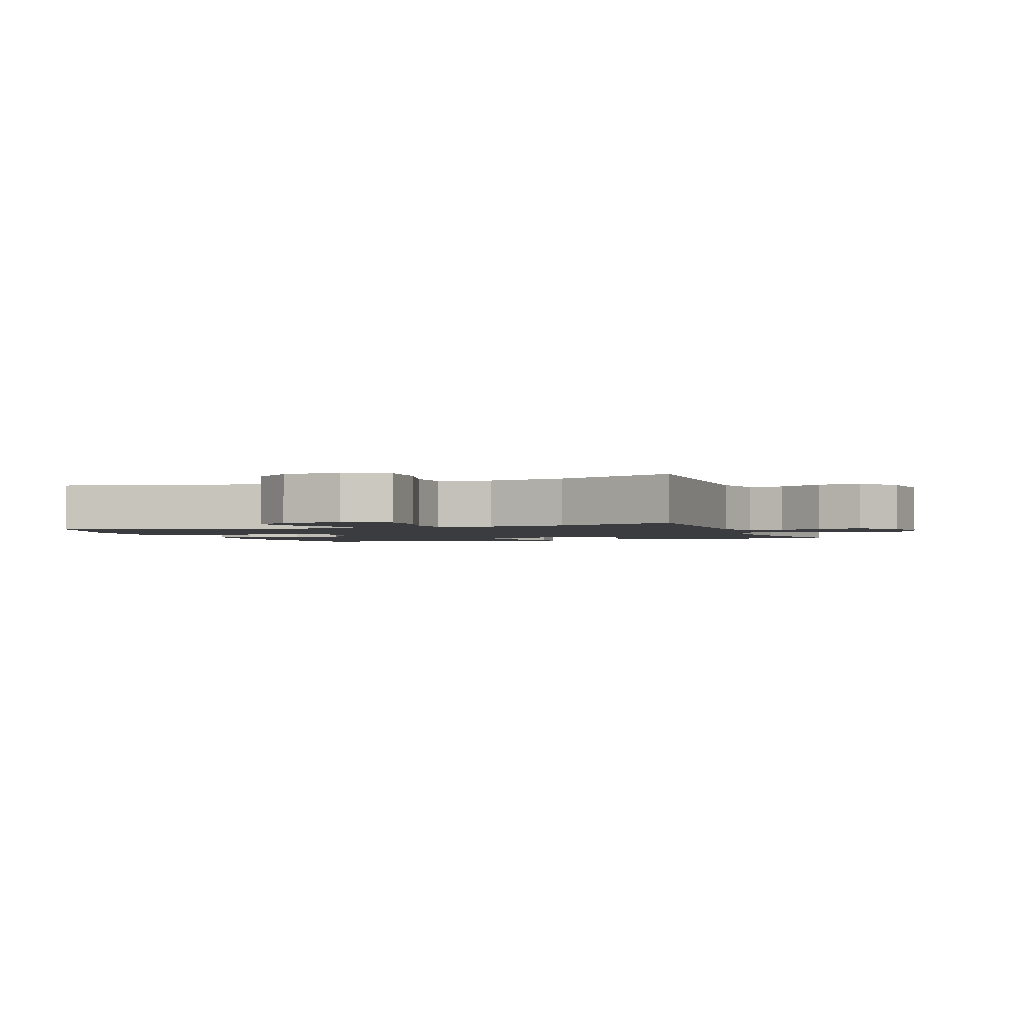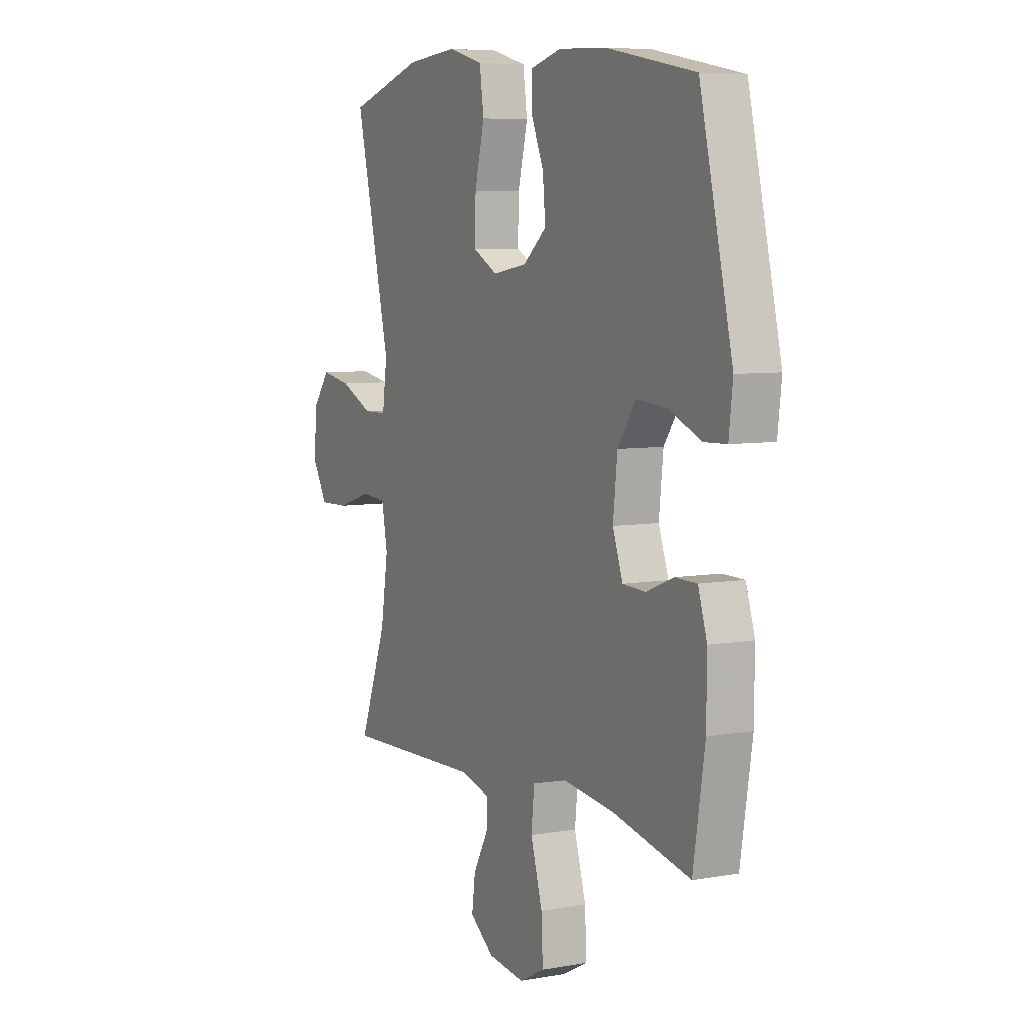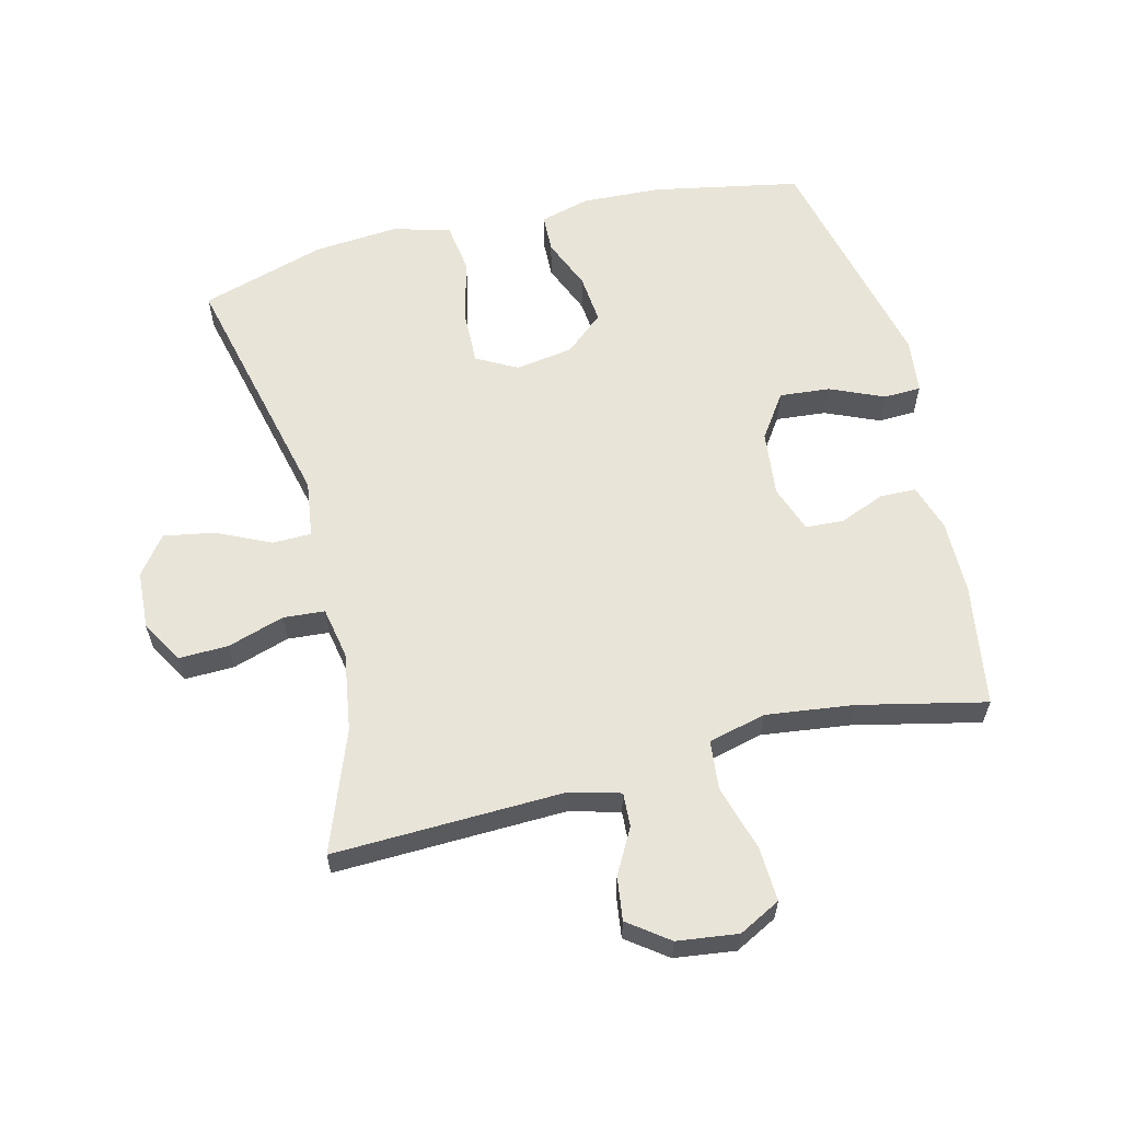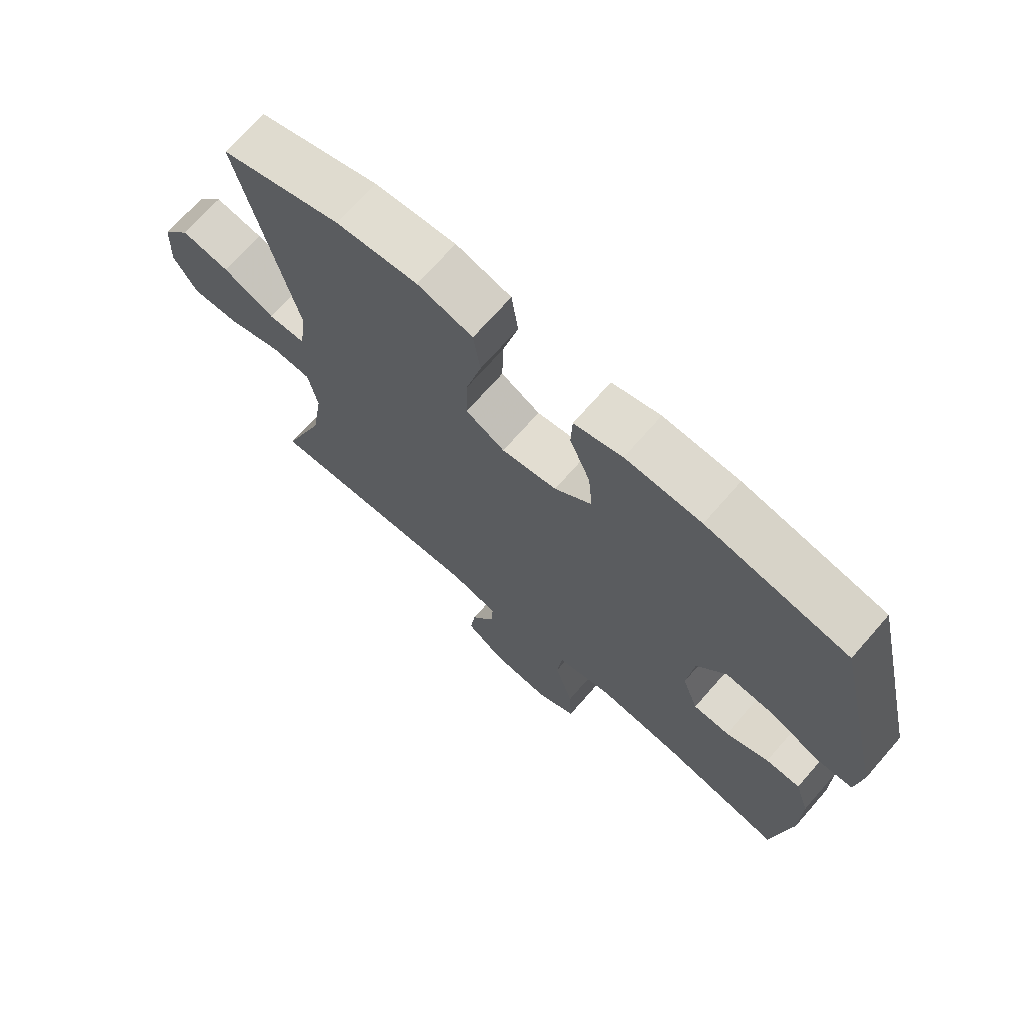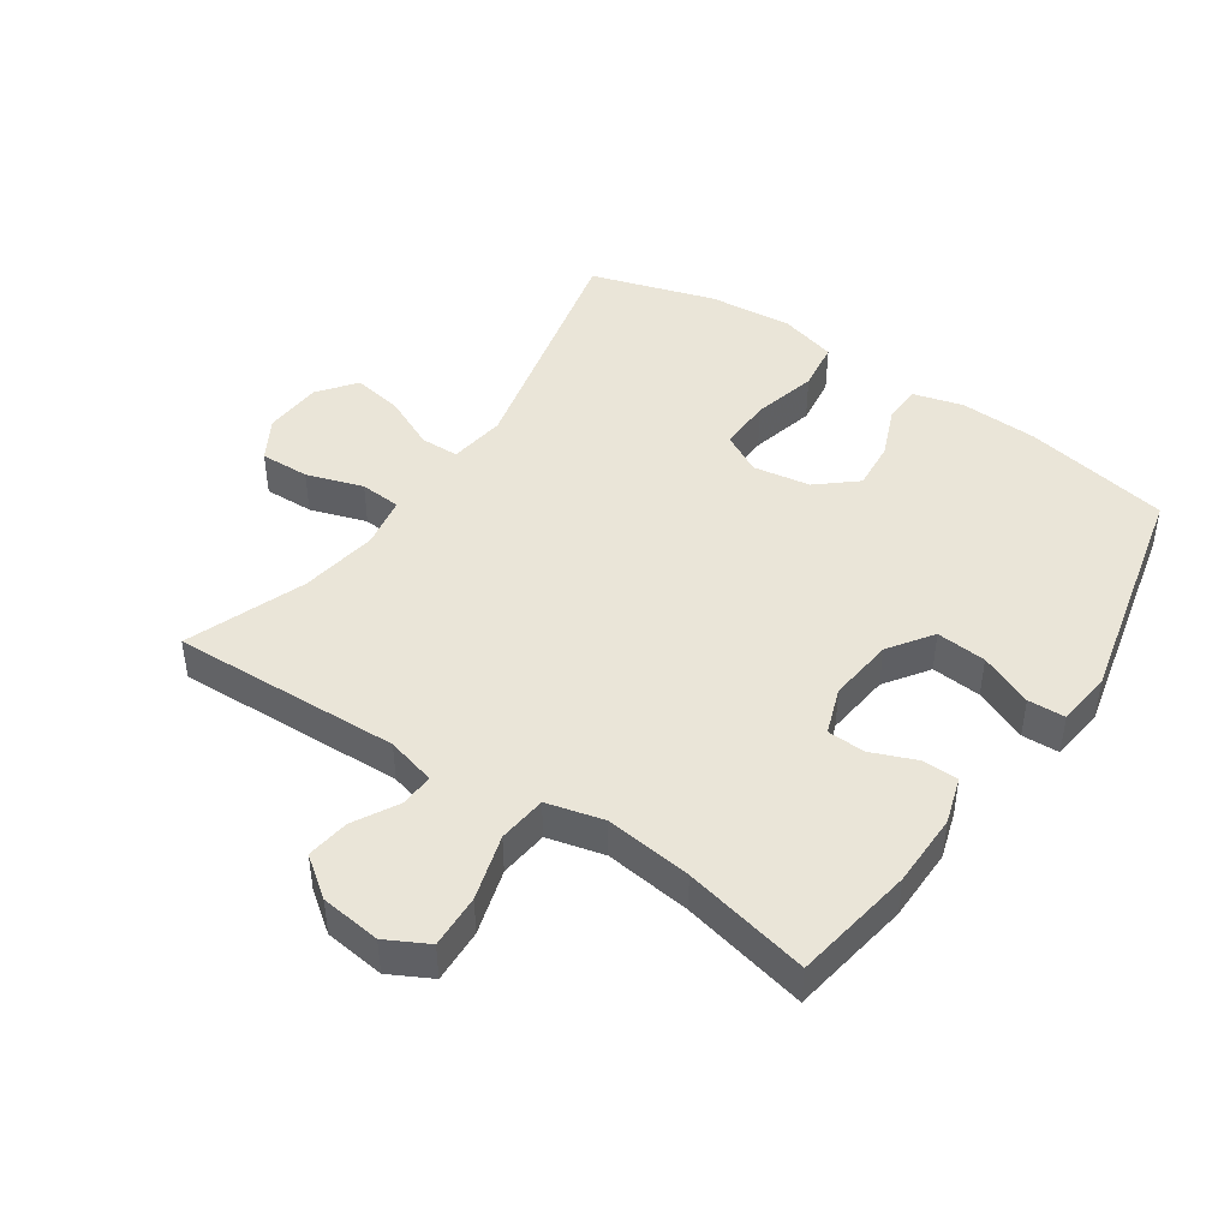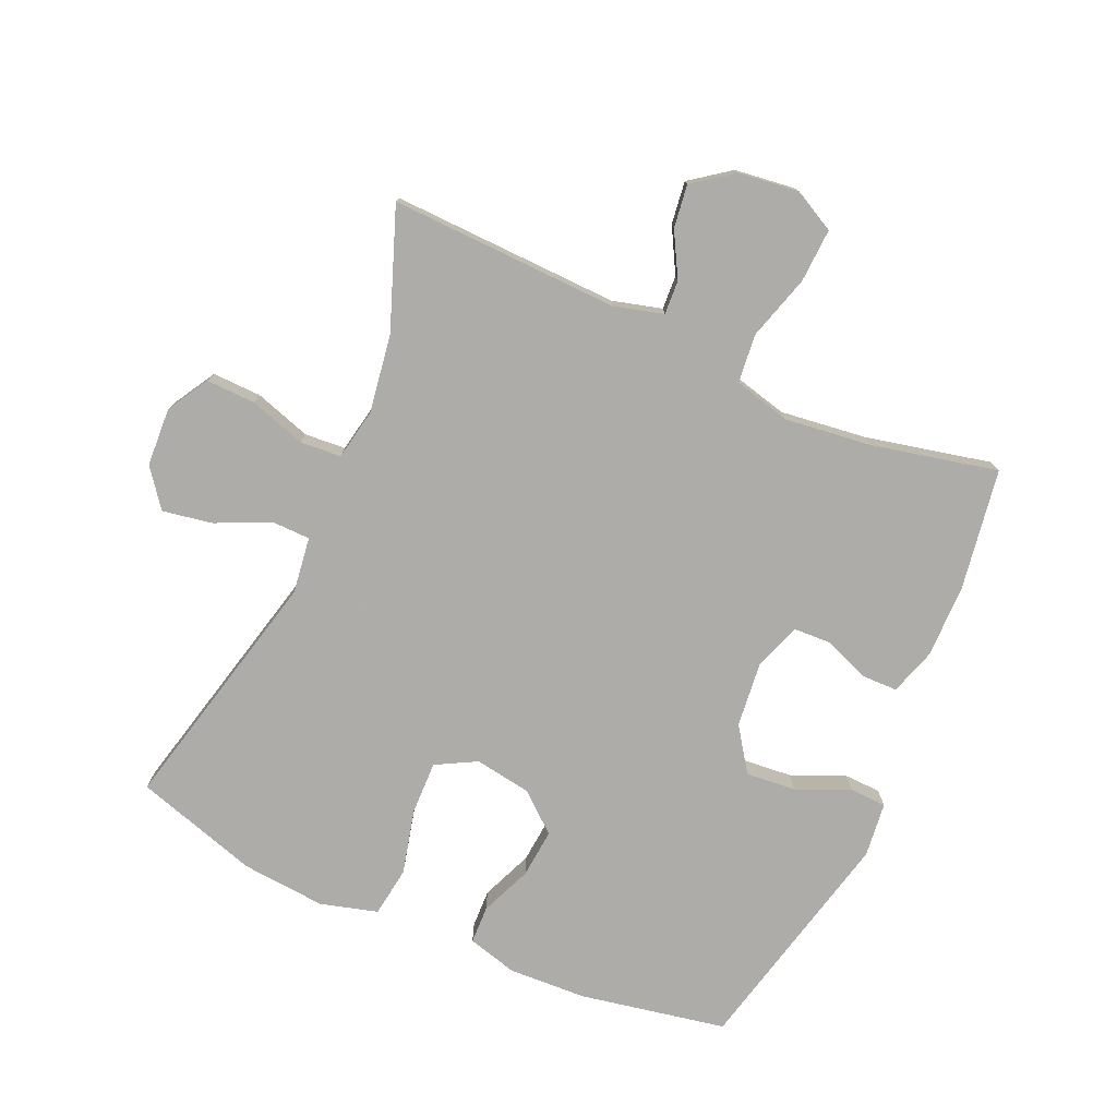
<metadata>
{"format":"obj","ext":"obj","renderer":"f3d","projection":"perspective","resolution":1024,"background":"white","views":[{"elev":-2.0,"azim":110.5,"up":"+Y"},{"elev":6.6,"azim":-117.6,"up":"+Z"},{"elev":60.6,"azim":166.0,"up":"+Y"},{"elev":70.4,"azim":-138.8,"up":"+Z"},{"elev":44.7,"azim":-145.9,"up":"+Y"},{"elev":-77.0,"azim":156.0,"up":"+Y"}]}
</metadata>
<code>
v 0.5 0.07 0.5
v 0.409 0.07 0.114
v 0.421 0.07 0.026
v 0.481 0.07 0.025
v 0.565 0.07 0.064
v 0.643 0.07 0.078
v 0.688 0.07 0.019
v 0.693 0.07 -0.072
v 0.655 0.07 -0.137
v 0.578 0.07 -0.135
v 0.49 0.07 -0.107
v 0.426 0.07 -0.112
v 0.411 0.07 -0.192
v 0.43 0.07 -0.314
v 0.5 0.07 -0.5
v 0.142 0.07 -0.489
v 0.065 0.07 -0.51
v 0.068 0.07 -0.563
v 0.106 0.07 -0.632
v 0.115 0.07 -0.699
v 0.053 0.07 -0.745
v -0.041 0.07 -0.757
v -0.106 0.07 -0.723
v -0.102 0.07 -0.639
v -0.072 0.07 -0.537
v -0.08 0.07 -0.461
v -0.169 0.07 -0.439
v -0.304 0.07 -0.456
v -0.5 0.07 -0.5
v -0.53 0.07 -0.311
v -0.531 0.07 -0.196
v -0.508 0.07 -0.123
v -0.452 0.07 -0.122
v -0.382 0.07 -0.15
v -0.323 0.07 -0.147
v -0.297 0.07 -0.074
v -0.308 0.07 0.028
v -0.355 0.07 0.096
v -0.433 0.07 0.089
v -0.516 0.07 0.053
v -0.574 0.07 0.055
v -0.584 0.07 0.14
v -0.5 0.07 0.5
v -0.272 0.07 0.544
v -0.15 0.07 0.55
v -0.072 0.07 0.529
v -0.07 0.07 0.47
v -0.103 0.07 0.39
v -0.11 0.07 0.314
v -0.05 0.07 0.263
v 0.039 0.07 0.249
v 0.102 0.07 0.283
v 0.1 0.07 0.366
v 0.075 0.07 0.467
v 0.086 0.07 0.545
v 0.175 0.07 0.57
v 0.306 0.07 0.559
v 0.5 0 0.5
v 0.409 0 0.114
v 0.421 0 0.026
v 0.481 0 0.025
v 0.565 0 0.064
v 0.643 0 0.078
v 0.688 0 0.019
v 0.693 0 -0.072
v 0.655 0 -0.137
v 0.578 0 -0.135
v 0.49 0 -0.107
v 0.426 0 -0.112
v 0.411 0 -0.192
v 0.43 0 -0.314
v 0.5 0 -0.5
v 0.142 0 -0.489
v 0.065 0 -0.51
v 0.068 0 -0.563
v 0.106 0 -0.632
v 0.115 0 -0.699
v 0.053 0 -0.745
v -0.041 0 -0.757
v -0.106 0 -0.723
v -0.102 0 -0.639
v -0.072 0 -0.537
v -0.08 0 -0.461
v -0.169 0 -0.439
v -0.304 0 -0.456
v -0.5 0 -0.5
v -0.53 0 -0.311
v -0.531 0 -0.196
v -0.508 0 -0.123
v -0.452 0 -0.122
v -0.382 0 -0.15
v -0.323 0 -0.147
v -0.297 0 -0.074
v -0.308 0 0.028
v -0.355 0 0.096
v -0.433 0 0.089
v -0.516 0 0.053
v -0.574 0 0.055
v -0.584 0 0.14
v -0.5 0 0.5
v -0.272 0 0.544
v -0.15 0 0.55
v -0.072 0 0.529
v -0.07 0 0.47
v -0.103 0 0.39
v -0.11 0 0.314
v -0.05 0 0.263
v 0.039 0 0.249
v 0.102 0 0.283
v 0.1 0 0.366
v 0.075 0 0.467
v 0.086 0 0.545
v 0.175 0 0.57
v 0.306 0 0.559
f 57 1 2
f 56 57 2
f 55 56 2
f 54 55 2
f 53 54 2
f 52 53 2 3
f 51 52 3
f 50 51 3
f 46 47 48
f 45 46 48
f 44 45 48
f 43 44 48
f 42 43 48
f 41 42 48
f 40 41 48
f 39 40 48
f 38 39 48 49
f 37 38 49 50
f 32 33 34
f 31 32 34
f 30 31 34
f 29 30 34
f 28 29 34
f 27 28 34 35
f 26 27 35 36
f 23 24 25
f 22 23 25
f 21 22 25
f 20 21 25
f 19 20 25
f 18 19 25
f 17 18 25 26
f 37 50 3
f 36 37 3
f 26 36 3
f 17 26 3
f 16 17 3
f 9 10 11
f 8 9 11
f 7 8 11
f 6 7 11
f 5 6 11
f 4 5 11
f 4 11 12
f 3 4 12
f 16 3 12 13
f 14 15 16
f 13 14 16
f 59 58 114
f 59 114 113
f 59 113 112
f 59 112 111
f 59 111 110
f 60 59 110 109
f 60 109 108
f 60 108 107
f 105 104 103
f 105 103 102
f 105 102 101
f 105 101 100
f 105 100 99
f 105 99 98
f 105 98 97
f 105 97 96
f 106 105 96 95
f 107 106 95 94
f 91 90 89
f 91 89 88
f 91 88 87
f 91 87 86
f 91 86 85
f 92 91 85 84
f 93 92 84 83
f 82 81 80
f 82 80 79
f 82 79 78
f 82 78 77
f 82 77 76
f 82 76 75
f 83 82 75 74
f 60 107 94
f 60 94 93
f 60 93 83
f 60 83 74
f 60 74 73
f 68 67 66
f 68 66 65
f 68 65 64
f 68 64 63
f 68 63 62
f 68 62 61
f 69 68 61
f 69 61 60
f 70 69 60 73
f 73 72 71
f 73 71 70
f 1 58 59 2
f 2 59 60 3
f 3 60 61 4
f 4 61 62 5
f 5 62 63 6
f 6 63 64 7
f 7 64 65 8
f 8 65 66 9
f 9 66 67 10
f 10 67 68 11
f 11 68 69 12
f 12 69 70 13
f 13 70 71 14
f 14 71 72 15
f 15 72 73 16
f 16 73 74 17
f 17 74 75 18
f 18 75 76 19
f 19 76 77 20
f 20 77 78 21
f 21 78 79 22
f 22 79 80 23
f 23 80 81 24
f 24 81 82 25
f 25 82 83 26
f 26 83 84 27
f 27 84 85 28
f 28 85 86 29
f 29 86 87 30
f 30 87 88 31
f 31 88 89 32
f 32 89 90 33
f 33 90 91 34
f 34 91 92 35
f 35 92 93 36
f 36 93 94 37
f 37 94 95 38
f 38 95 96 39
f 39 96 97 40
f 40 97 98 41
f 41 98 99 42
f 42 99 100 43
f 43 100 101 44
f 44 101 102 45
f 45 102 103 46
f 46 103 104 47
f 47 104 105 48
f 48 105 106 49
f 49 106 107 50
f 50 107 108 51
f 51 108 109 52
f 52 109 110 53
f 53 110 111 54
f 54 111 112 55
f 55 112 113 56
f 56 113 114 57
f 57 114 58 1

</code>
